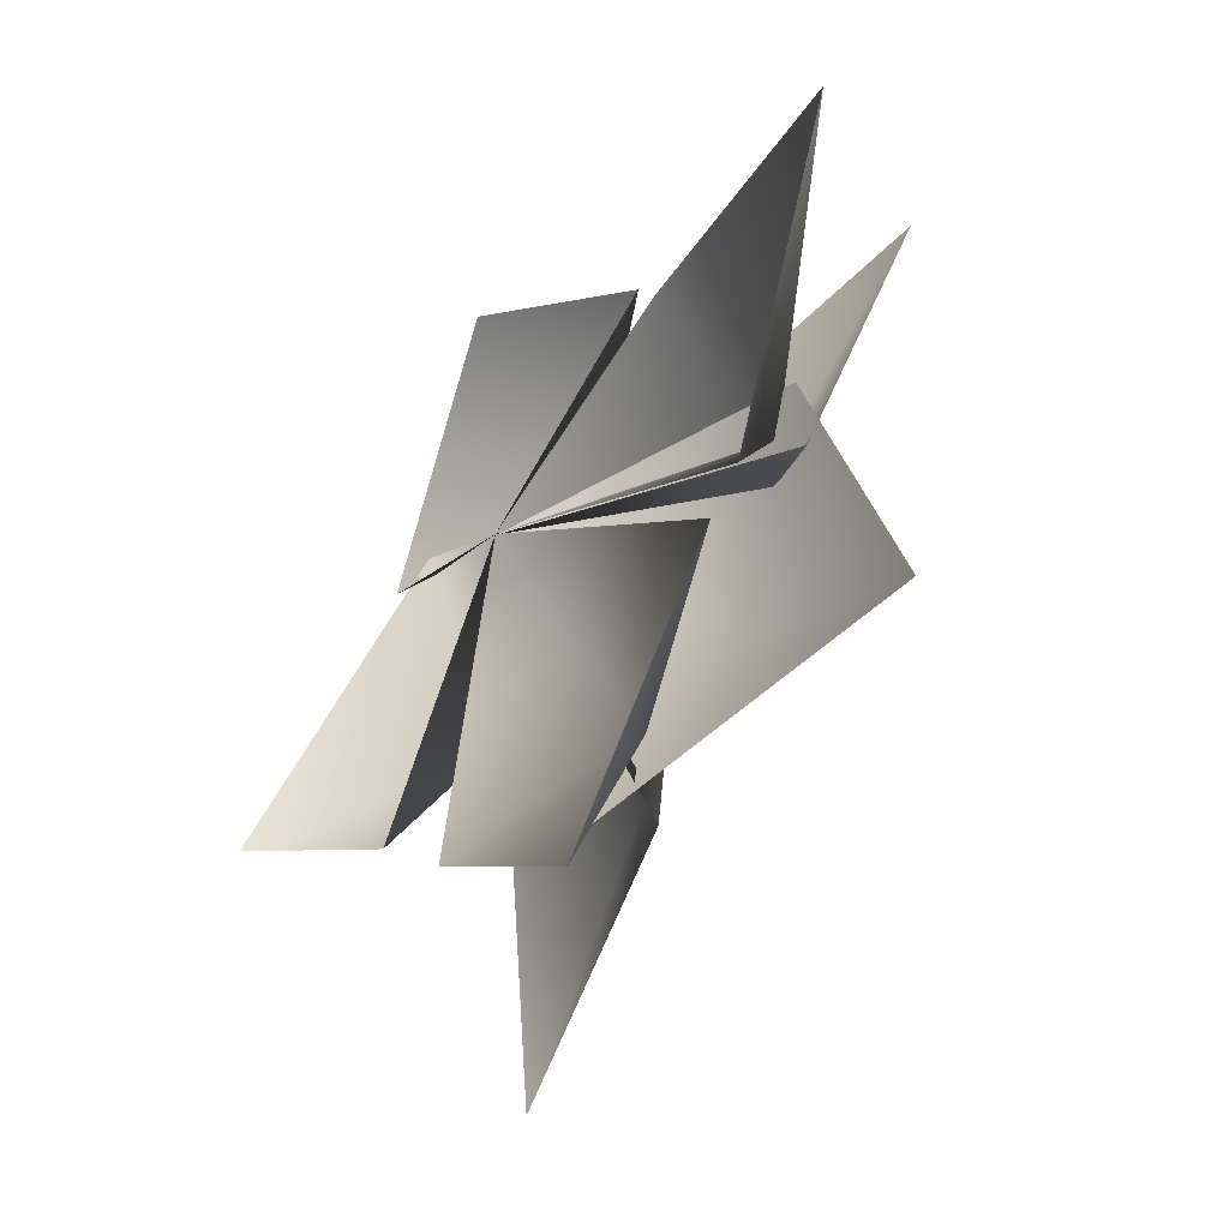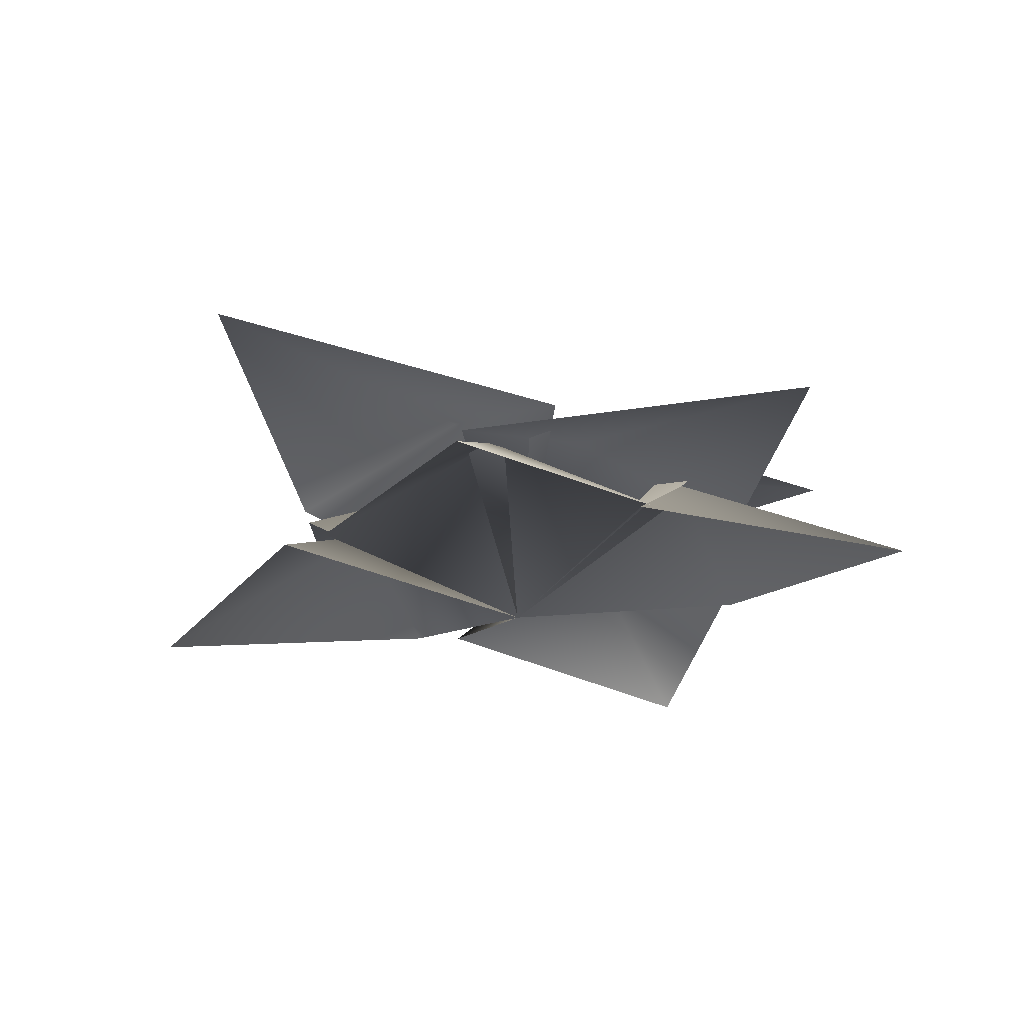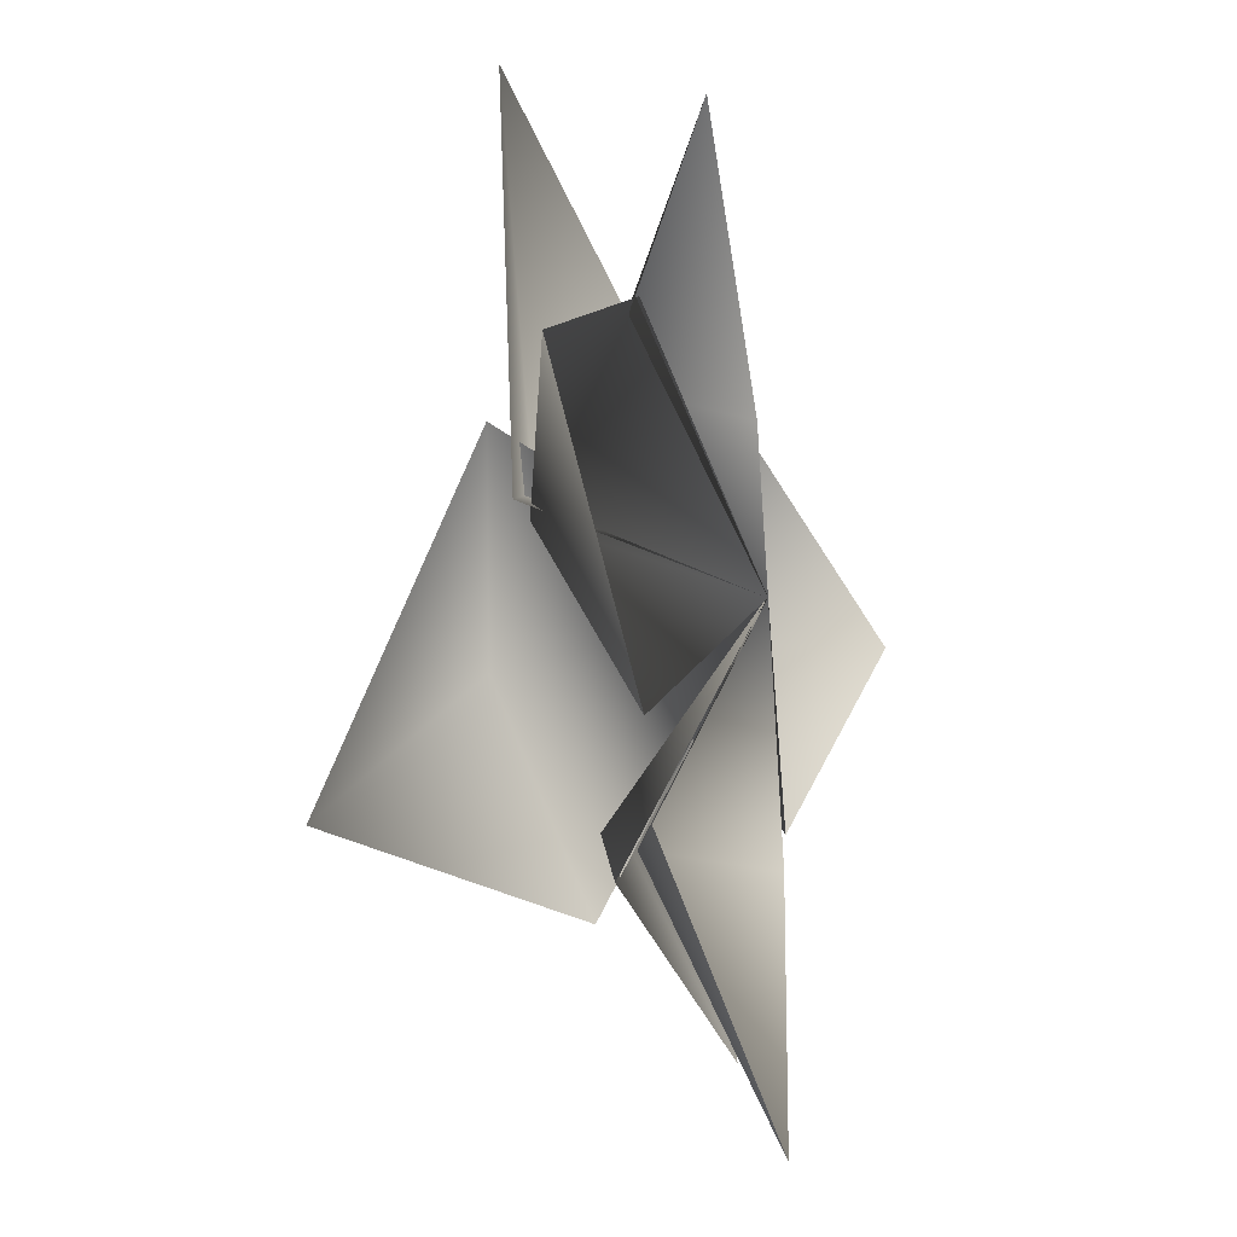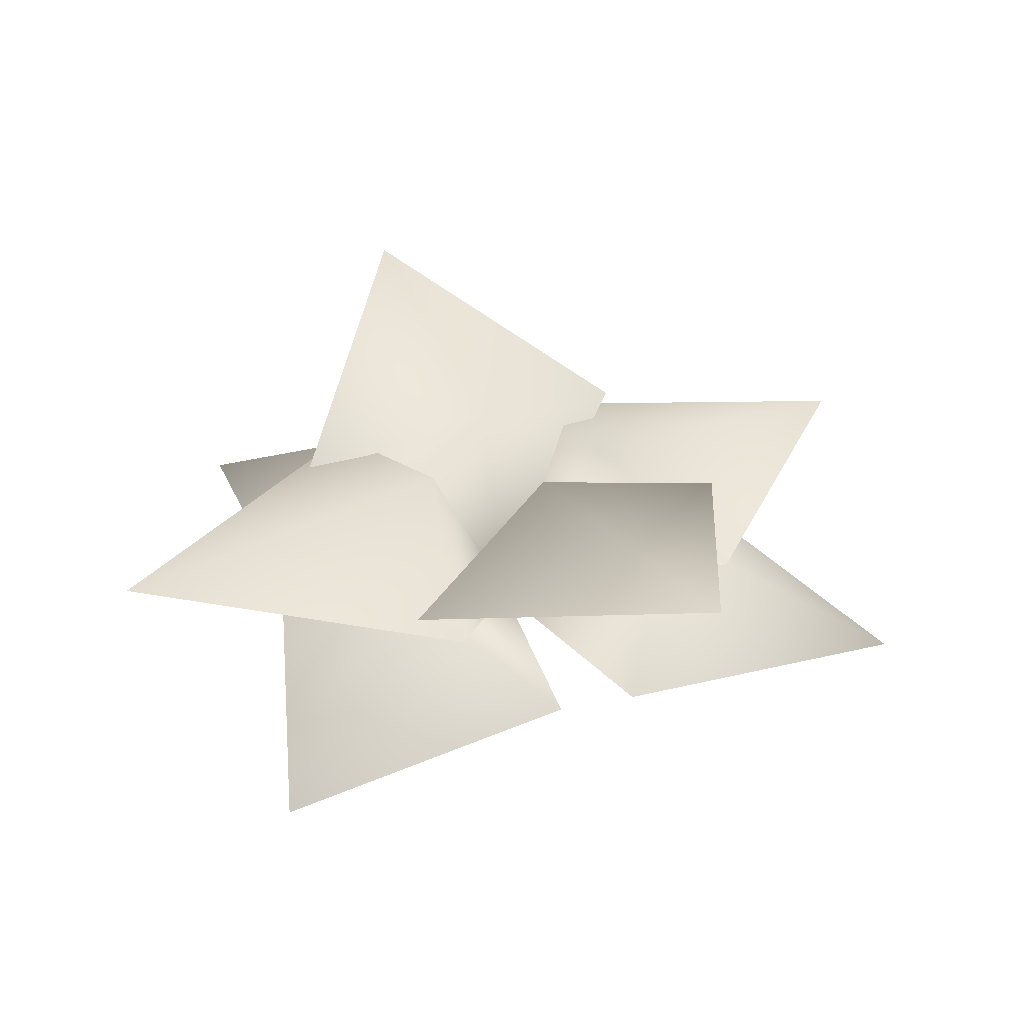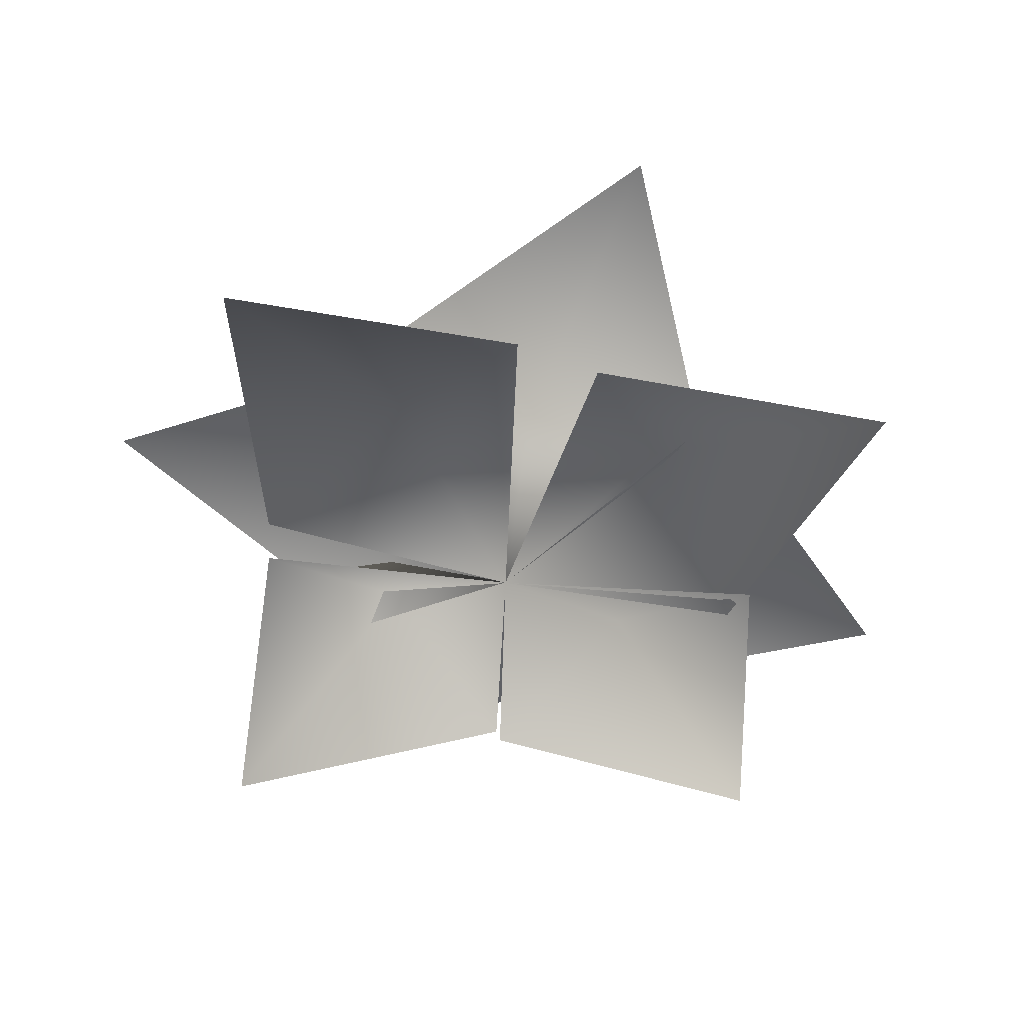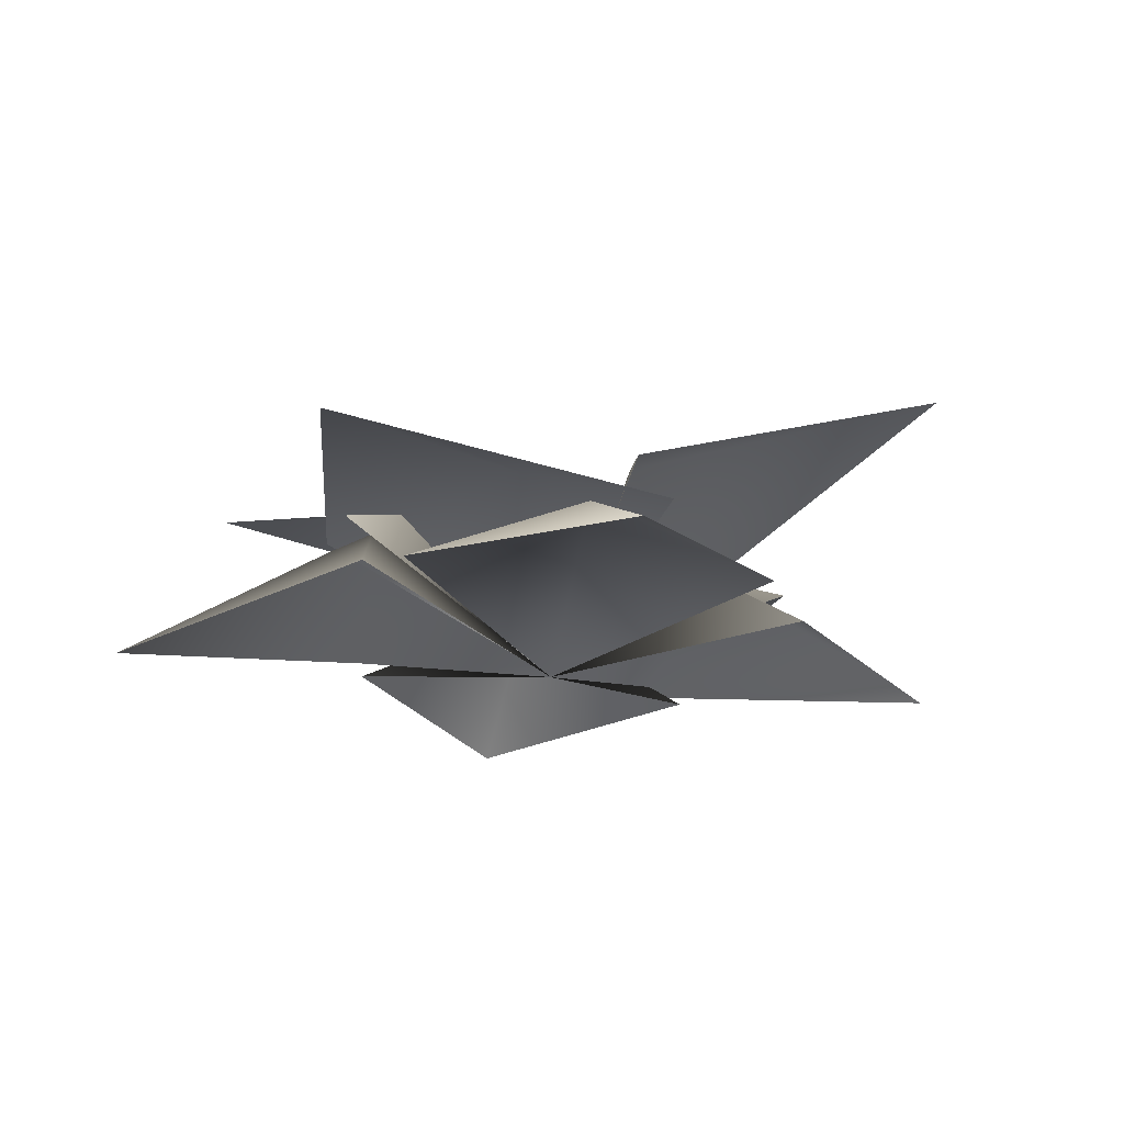
<metadata>
{"format":"obj","ext":"obj","renderer":"f3d","projection":"perspective","resolution":1024,"background":"white","views":[{"elev":-50.4,"azim":54.9,"up":"+Z"},{"elev":-22.0,"azim":-79.6,"up":"+Y"},{"elev":-22.8,"azim":-70.0,"up":"+Z"},{"elev":35.6,"azim":-161.5,"up":"+Y"},{"elev":-55.6,"azim":-151.3,"up":"+Y"},{"elev":-18.5,"azim":158.7,"up":"+Y"}]}
</metadata>
<code>
g p002v001_h
v 0.005456 -0.01322 -0.0007753
v 0.3399 0.1794 -0.04741
v 0.08114 0.2697 0.1099
v -0.06953 0.2035 0.3308
v 0.3966 0.3323 0.4723
v 0.005456 -0.01322 -0.0007753
v 0.07016 0.141 0.3496
v -0.1093 0.2328 0.1218
v -0.3738 0.1505 -0.0162
v -0.42 0.156 0.5
v 0.005456 -0.01322 -0.0007753
v -0.3128 0.2081 0.1148
v -0.08748 0.2937 -0.08785
v 0.01943 0.2022 -0.3676
v -0.4438 0.3426 -0.3811
v -0.05736 0.1687 0.2773
v -0.3099 0.03478 0.2407
v 0.006076 -0.01472 -0.0008626
v -0.1132 0.01298 0.6168
v 0.1989 0.05322 0.3296
v -0.2663 0.1738 0.009315
v -0.2865 0.03429 -0.2458
v 0.006076 -0.01472 -0.0008626
v -0.6328 0.01606 0.03117
v -0.2575 0.0485 0.27
v 0.05219 0.1632 -0.273
v 0.3087 0.064 -0.2324
v 0.006076 -0.01472 -0.0008626
v 0.1276 0.01218 -0.6317
v -0.1978 0.05744 -0.3345
v 0.005456 -0.01322 -0.0007753
v -0.04344 0.1555 -0.342
v 0.09589 0.2647 -0.09203
v 0.3286 0.1804 0.08717
v 0.4814 0.1825 -0.42
v 0.3481 0.07282 -0.1714
v 0.6146 0.00495 0.1729
v 0.2616 0.2043 0.07244
v 0.006076 -0.01472 -0.0008626
v 0.2032 0.07282 0.3246
g p002v001_h_0
f 3 2 1
f 1 4 3
f 5 2 3
f 3 4 5
f 8 7 6
f 6 9 8
f 8 10 7
f 8 9 10
f 13 12 11
f 11 14 13
f 15 12 13
f 13 14 15
f 18 17 16
f 16 17 19
f 16 20 18
f 16 19 20
f 23 22 21
f 21 22 24
f 21 25 23
f 21 24 25
f 28 27 26
f 26 27 29
f 26 30 28
f 26 29 30
f 33 32 31
f 31 34 33
f 35 32 33
f 33 34 35
f 38 37 36
f 38 36 39
f 38 40 37
f 39 40 38

</code>
